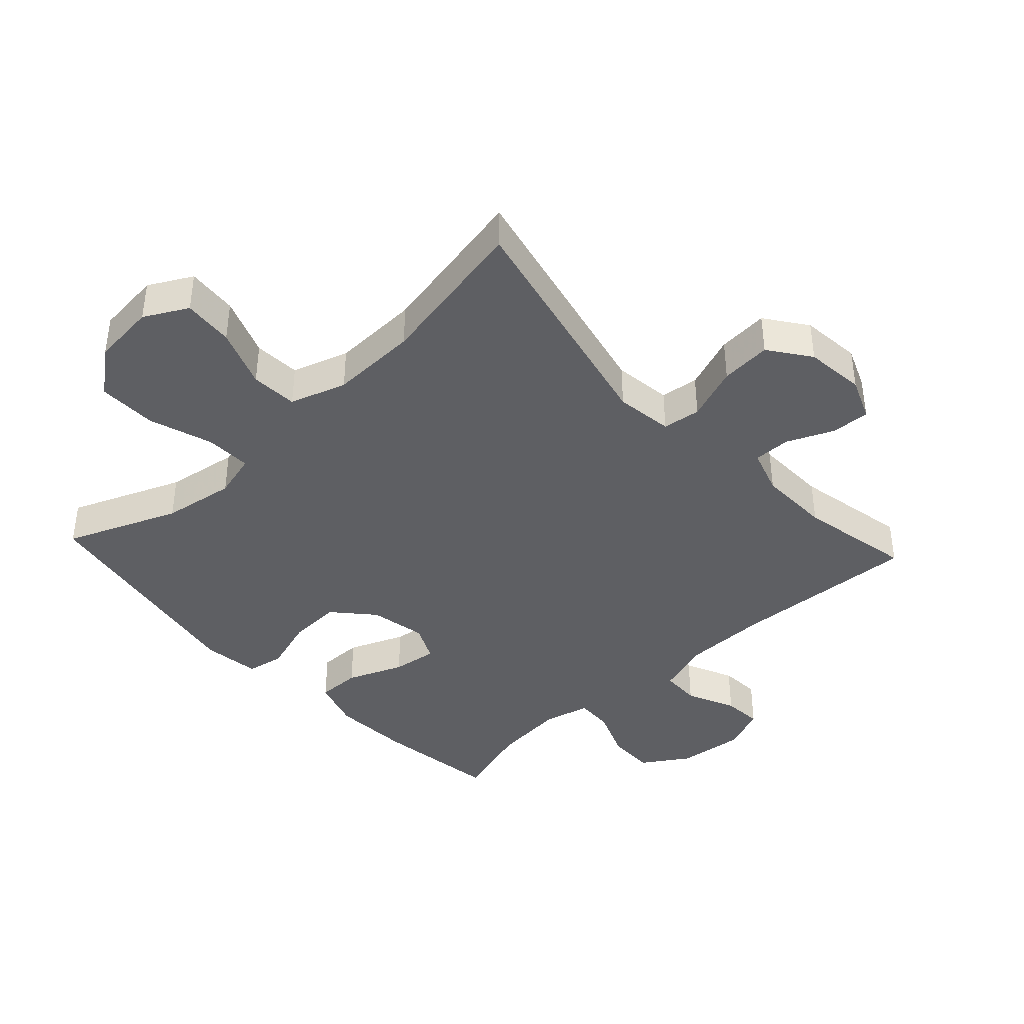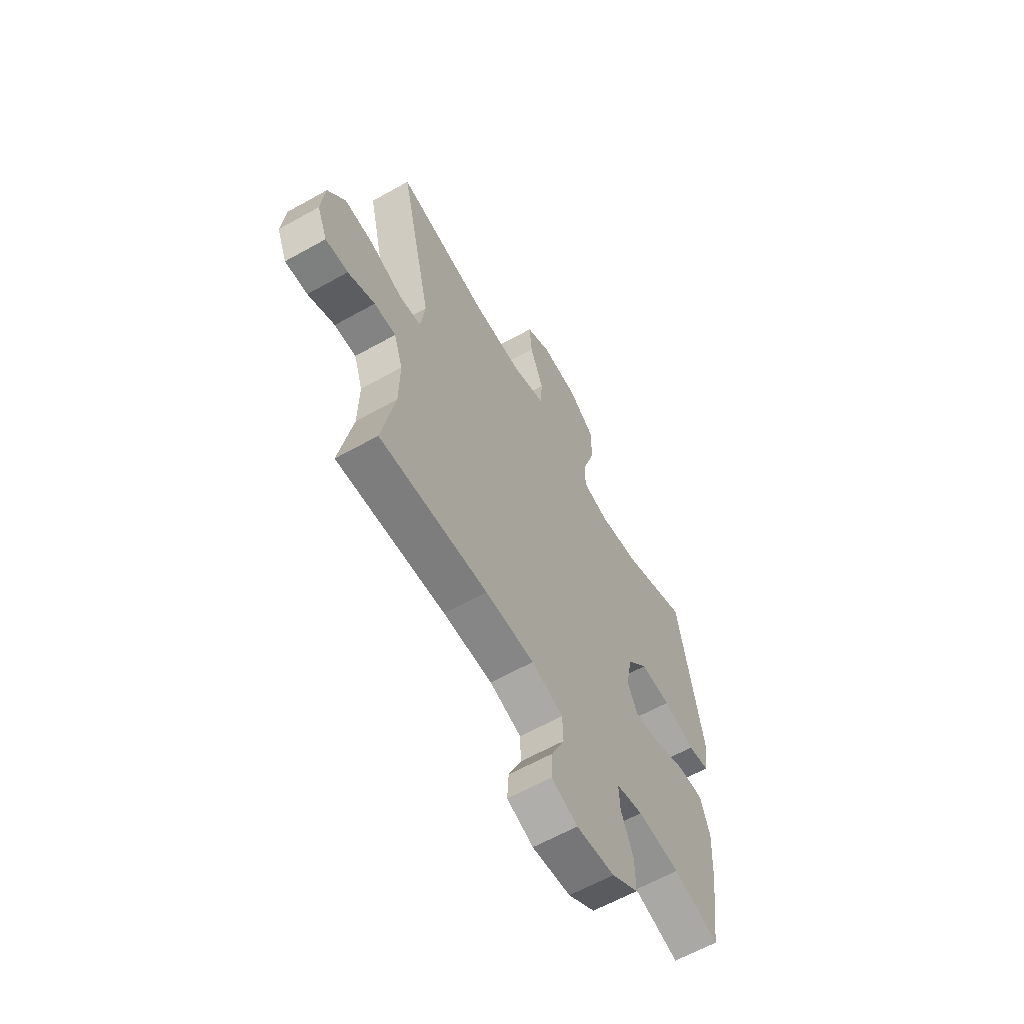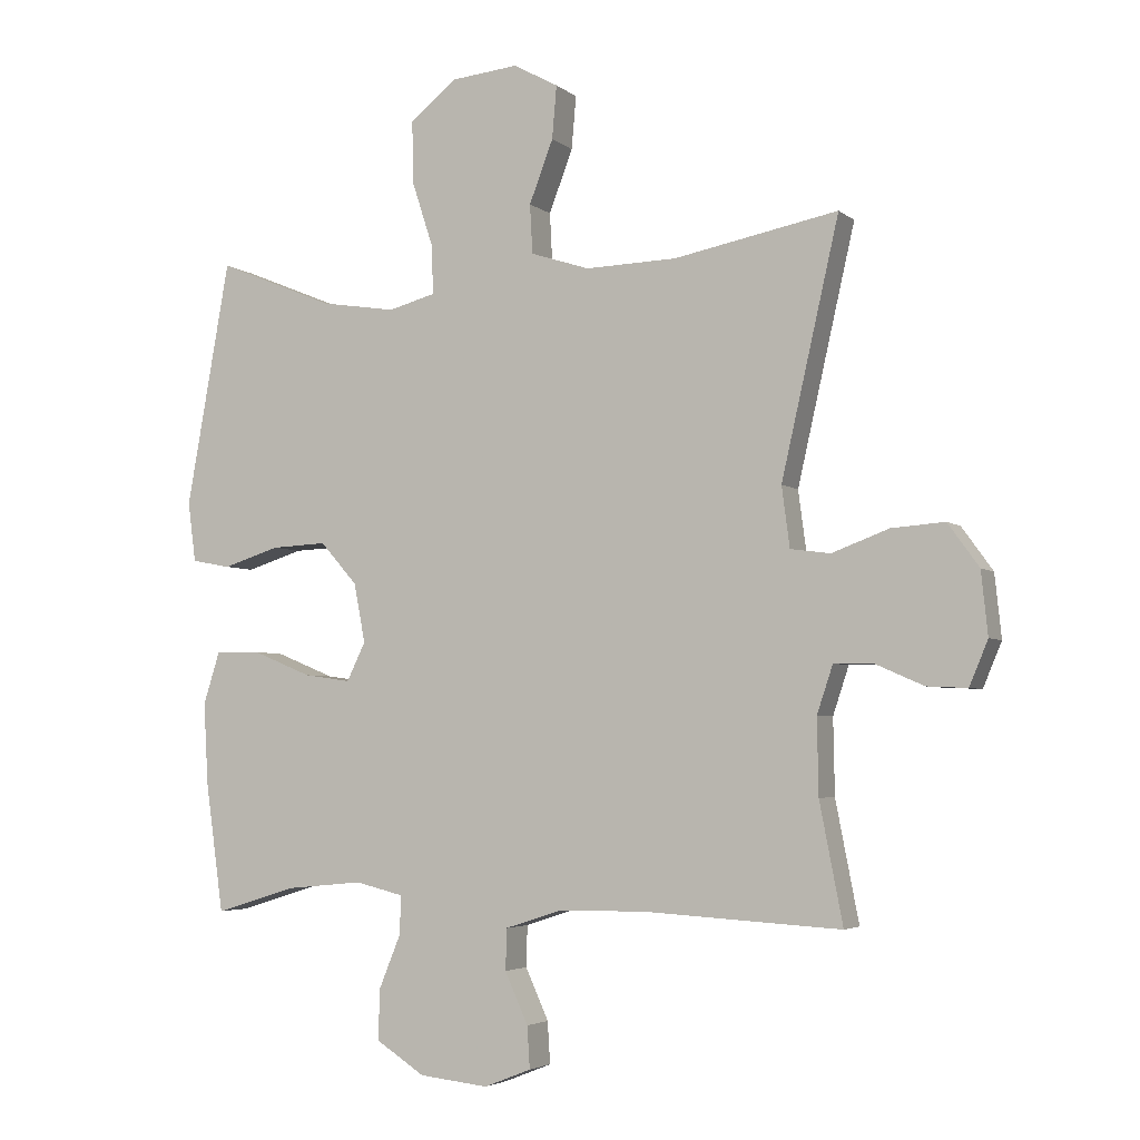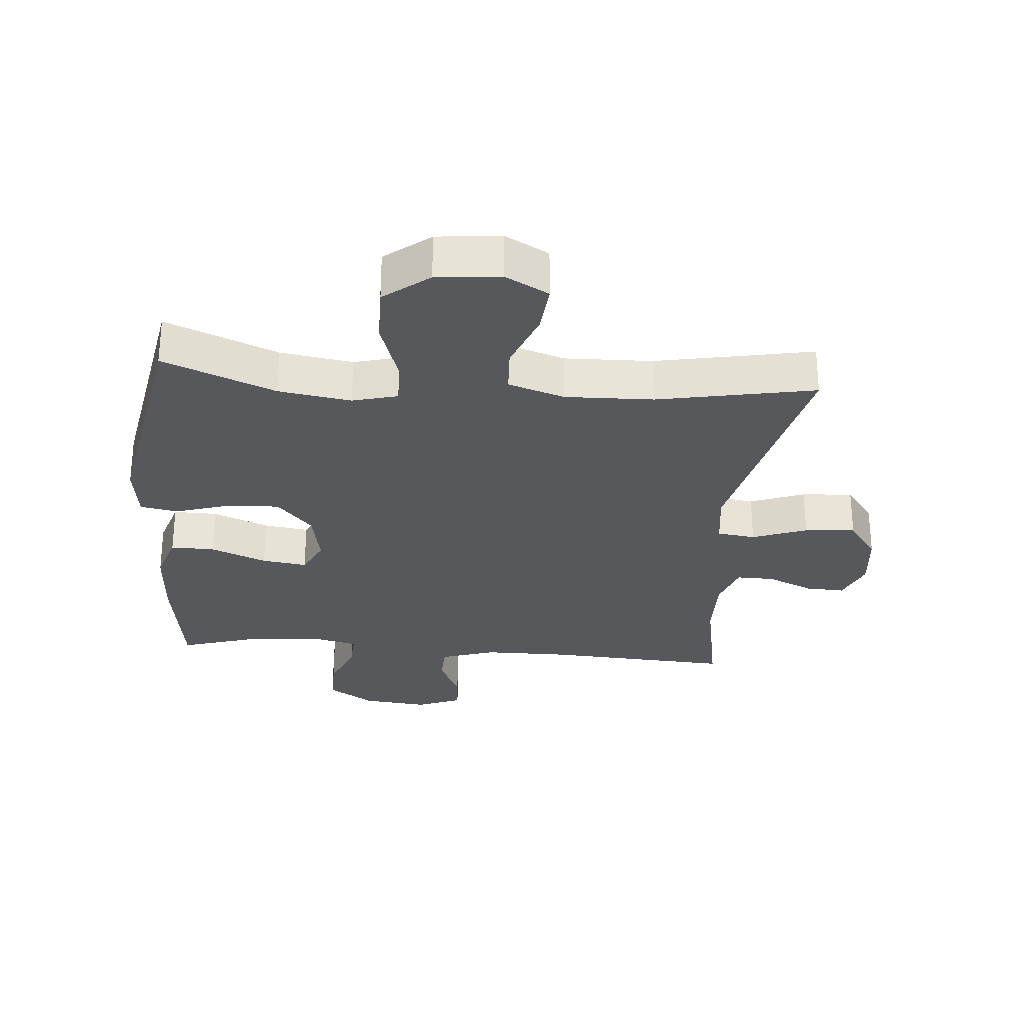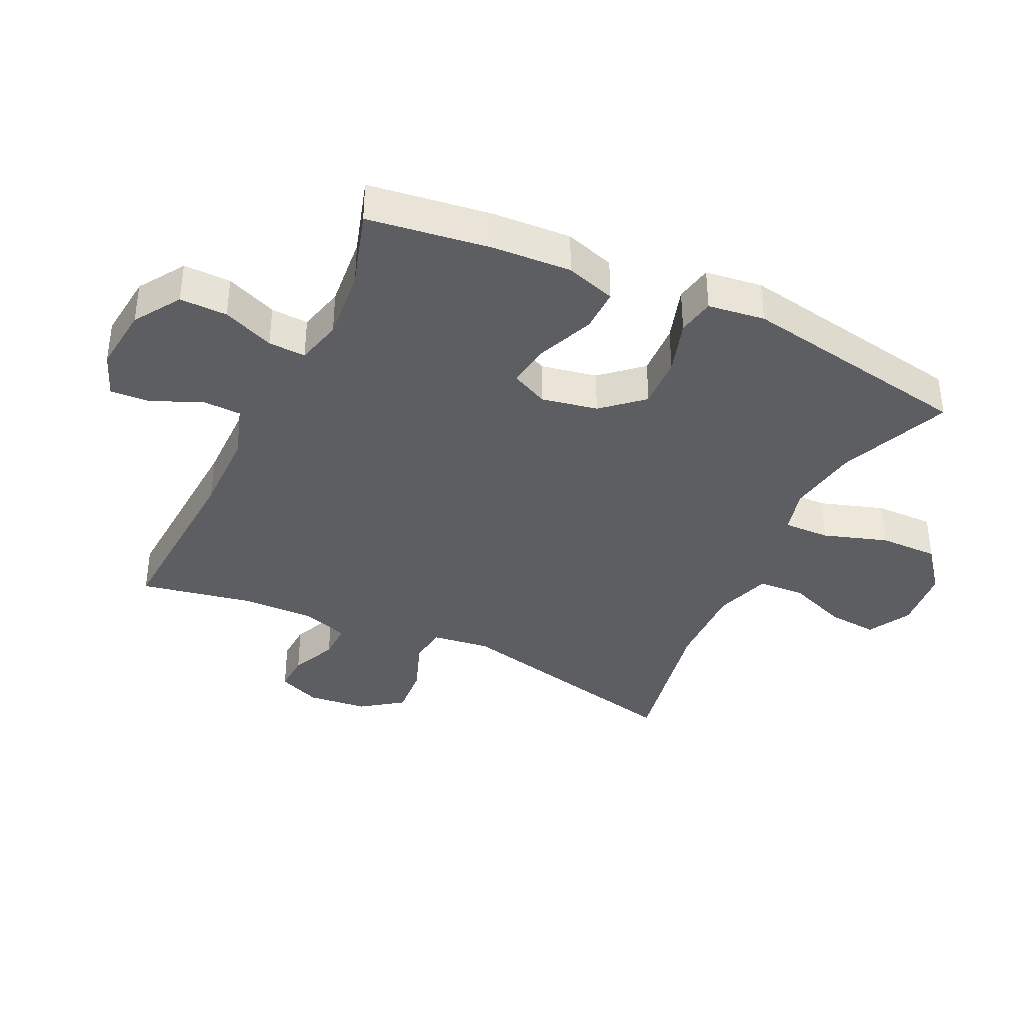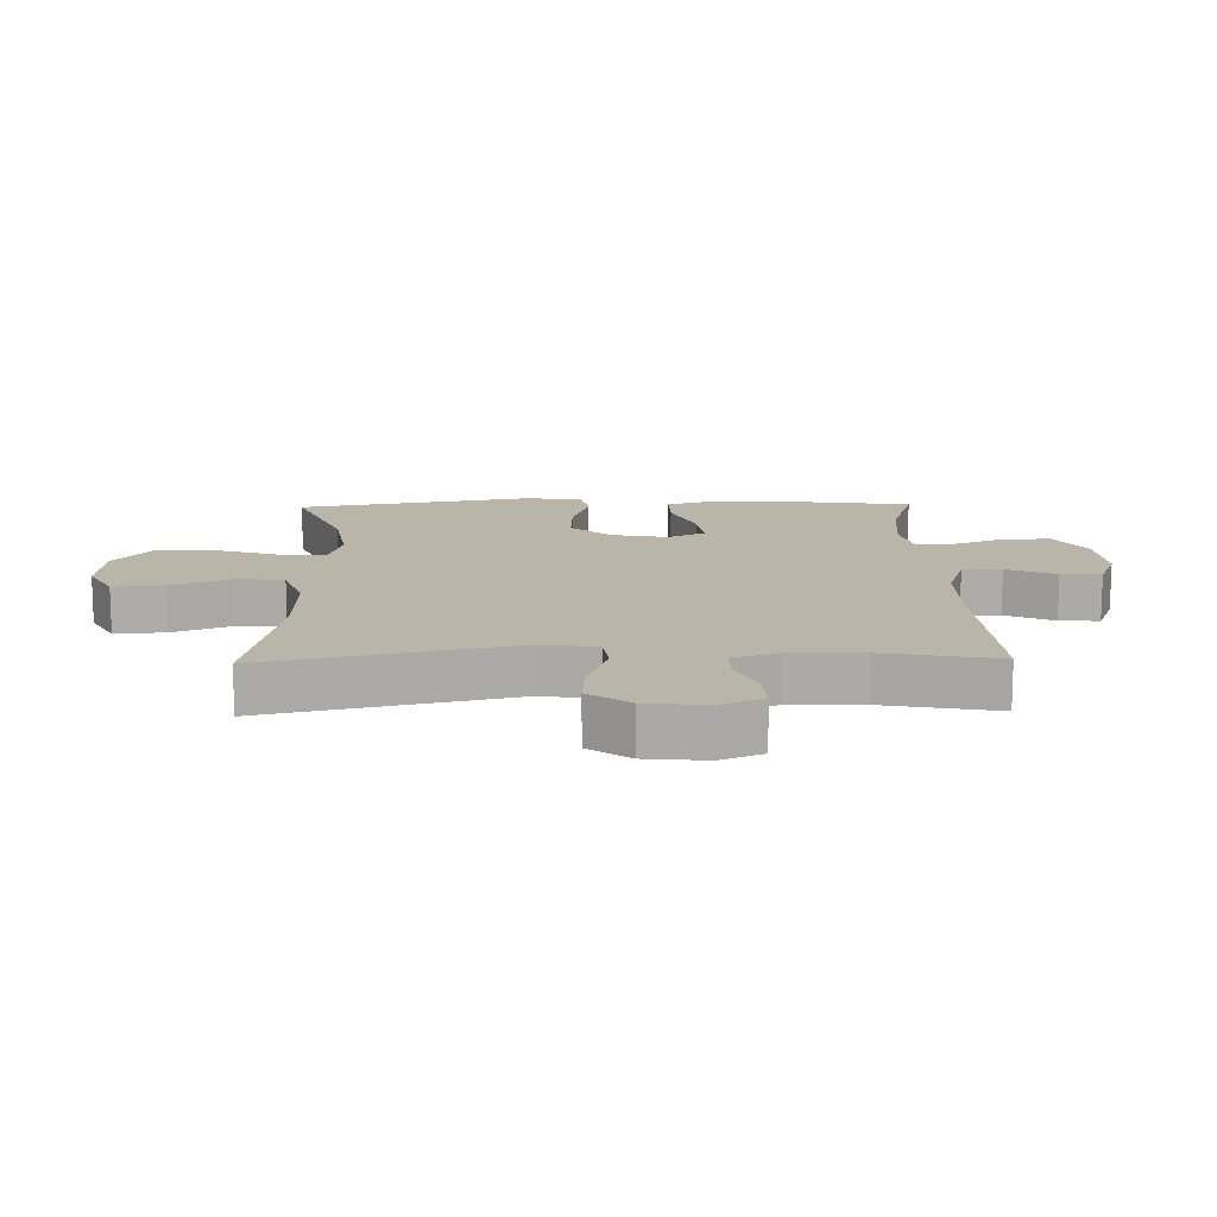
<metadata>
{"format":"obj","ext":"obj","renderer":"f3d","projection":"perspective","resolution":1024,"background":"white","views":[{"elev":-40.5,"azim":42.9,"up":"+Y"},{"elev":-61.9,"azim":119.7,"up":"+Z"},{"elev":-4.0,"azim":24.4,"up":"+Z"},{"elev":-28.6,"azim":-4.8,"up":"+Y"},{"elev":-37.8,"azim":-115.5,"up":"+Y"},{"elev":13.7,"azim":88.6,"up":"+Y"}]}
</metadata>
<code>
v 0.5 0.07 0.5
v 0.413 0.07 0.118
v 0.425 0.07 0.027
v 0.485 0.07 0.019
v 0.571 0.07 0.051
v 0.651 0.07 0.057
v 0.698 0.07 -0.008
v 0.708 0.07 -0.103
v 0.68 0.07 -0.17
v 0.619 0.07 -0.167
v 0.546 0.07 -0.135
v 0.487 0.07 -0.134
v 0.463 0.07 -0.206
v 0.465 0.07 -0.32
v 0.5 0.07 -0.5
v 0.205 0.07 -0.483
v 0.072 0.07 -0.484
v -0.014 0.07 -0.512
v -0.016 0.07 -0.574
v 0.019 0.07 -0.651
v 0.023 0.07 -0.714
v -0.048 0.07 -0.742
v -0.152 0.07 -0.731
v -0.225 0.07 -0.684
v -0.224 0.07 -0.609
v -0.191 0.07 -0.528
v -0.188 0.07 -0.469
v -0.261 0.07 -0.451
v -0.376 0.07 -0.462
v -0.5 0.07 -0.5
v -0.527 0.07 -0.306
v -0.534 0.07 -0.182
v -0.509 0.07 -0.103
v -0.44 0.07 -0.104
v -0.352 0.07 -0.14
v -0.281 0.07 -0.15
v -0.253 0.07 -0.092
v -0.27 0.07 -0.003
v -0.326 0.07 0.06
v -0.409 0.07 0.056
v -0.495 0.07 0.029
v -0.554 0.07 0.04
v -0.566 0.07 0.13
v -0.5 0.07 0.5
v -0.324 0.07 0.428
v -0.21 0.07 0.41
v -0.139 0.07 0.429
v -0.141 0.07 0.502
v -0.174 0.07 0.603
v -0.175 0.07 0.696
v -0.104 0.07 0.752
v -0.003 0.07 0.762
v 0.065 0.07 0.725
v 0.058 0.07 0.645
v 0.022 0.07 0.551
v 0.026 0.07 0.477
v 0.115 0.07 0.448
v 0.253 0.07 0.452
v 0.5 0 0.5
v 0.413 0 0.118
v 0.425 0 0.027
v 0.485 0 0.019
v 0.571 0 0.051
v 0.651 0 0.057
v 0.698 0 -0.008
v 0.708 0 -0.103
v 0.68 0 -0.17
v 0.619 0 -0.167
v 0.546 0 -0.135
v 0.487 0 -0.134
v 0.463 0 -0.206
v 0.465 0 -0.32
v 0.5 0 -0.5
v 0.205 0 -0.483
v 0.072 0 -0.484
v -0.014 0 -0.512
v -0.016 0 -0.574
v 0.019 0 -0.651
v 0.023 0 -0.714
v -0.048 0 -0.742
v -0.152 0 -0.731
v -0.225 0 -0.684
v -0.224 0 -0.609
v -0.191 0 -0.528
v -0.188 0 -0.469
v -0.261 0 -0.451
v -0.376 0 -0.462
v -0.5 0 -0.5
v -0.527 0 -0.306
v -0.534 0 -0.182
v -0.509 0 -0.103
v -0.44 0 -0.104
v -0.352 0 -0.14
v -0.281 0 -0.15
v -0.253 0 -0.092
v -0.27 0 -0.003
v -0.326 0 0.06
v -0.409 0 0.056
v -0.495 0 0.029
v -0.554 0 0.04
v -0.566 0 0.13
v -0.5 0 0.5
v -0.324 0 0.428
v -0.21 0 0.41
v -0.139 0 0.429
v -0.141 0 0.502
v -0.174 0 0.603
v -0.175 0 0.696
v -0.104 0 0.752
v -0.003 0 0.762
v 0.065 0 0.725
v 0.058 0 0.645
v 0.022 0 0.551
v 0.026 0 0.477
v 0.115 0 0.448
v 0.253 0 0.452
f 53 54 55
f 52 53 55
f 51 52 55
f 50 51 55
f 49 50 55
f 48 49 55
f 47 48 55 56
f 43 44 45
f 42 43 45
f 41 42 45
f 40 41 45
f 39 40 45 46
f 38 39 46 47
f 33 34 35
f 32 33 35
f 31 32 35
f 30 31 35
f 29 30 35
f 28 29 35 36
f 27 28 36 37
f 24 25 26
f 23 24 26
f 22 23 26
f 21 22 26
f 20 21 26
f 19 20 26
f 18 19 26 27
f 17 18 27 37
f 14 15 16
f 47 56 57
f 38 47 57
f 37 38 57
f 17 37 57
f 16 17 57
f 14 16 57
f 13 14 57
f 9 10 11
f 8 9 11
f 7 8 11
f 6 7 11
f 5 6 11
f 4 5 11
f 58 1 2
f 58 2 3
f 57 58 3
f 13 57 3
f 12 13 3
f 3 4 11 12
f 113 112 111
f 113 111 110
f 113 110 109
f 113 109 108
f 113 108 107
f 113 107 106
f 114 113 106 105
f 103 102 101
f 103 101 100
f 103 100 99
f 103 99 98
f 104 103 98 97
f 105 104 97 96
f 93 92 91
f 93 91 90
f 93 90 89
f 93 89 88
f 93 88 87
f 94 93 87 86
f 95 94 86 85
f 84 83 82
f 84 82 81
f 84 81 80
f 84 80 79
f 84 79 78
f 84 78 77
f 85 84 77 76
f 95 85 76 75
f 74 73 72
f 115 114 105
f 115 105 96
f 115 96 95
f 115 95 75
f 115 75 74
f 115 74 72
f 115 72 71
f 69 68 67
f 69 67 66
f 69 66 65
f 69 65 64
f 69 64 63
f 69 63 62
f 60 59 116
f 61 60 116
f 61 116 115
f 61 115 71
f 61 71 70
f 70 69 62 61
f 1 59 60 2
f 2 60 61 3
f 3 61 62 4
f 4 62 63 5
f 5 63 64 6
f 6 64 65 7
f 7 65 66 8
f 8 66 67 9
f 9 67 68 10
f 10 68 69 11
f 11 69 70 12
f 12 70 71 13
f 13 71 72 14
f 14 72 73 15
f 15 73 74 16
f 16 74 75 17
f 17 75 76 18
f 18 76 77 19
f 19 77 78 20
f 20 78 79 21
f 21 79 80 22
f 22 80 81 23
f 23 81 82 24
f 24 82 83 25
f 25 83 84 26
f 26 84 85 27
f 27 85 86 28
f 28 86 87 29
f 29 87 88 30
f 30 88 89 31
f 31 89 90 32
f 32 90 91 33
f 33 91 92 34
f 34 92 93 35
f 35 93 94 36
f 36 94 95 37
f 37 95 96 38
f 38 96 97 39
f 39 97 98 40
f 40 98 99 41
f 41 99 100 42
f 42 100 101 43
f 43 101 102 44
f 44 102 103 45
f 45 103 104 46
f 46 104 105 47
f 47 105 106 48
f 48 106 107 49
f 49 107 108 50
f 50 108 109 51
f 51 109 110 52
f 52 110 111 53
f 53 111 112 54
f 54 112 113 55
f 55 113 114 56
f 56 114 115 57
f 57 115 116 58
f 58 116 59 1

</code>
